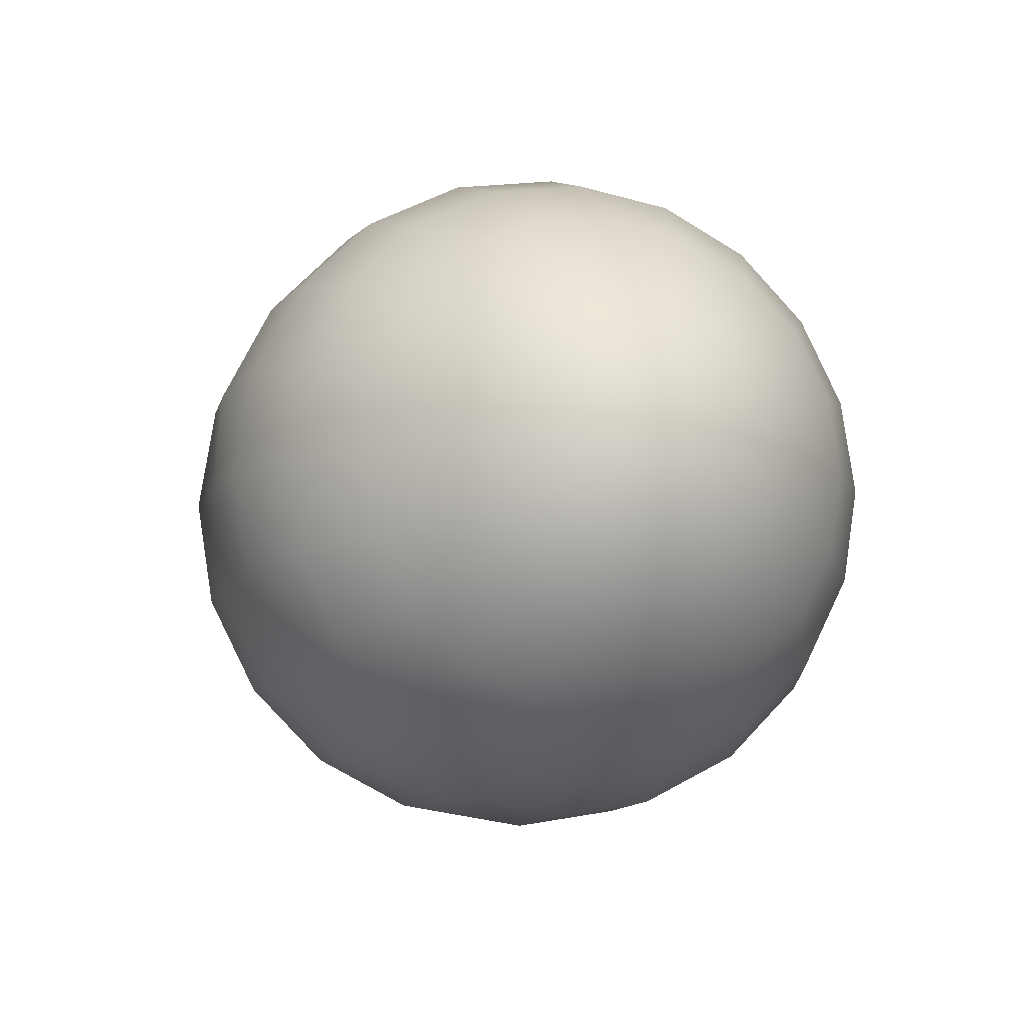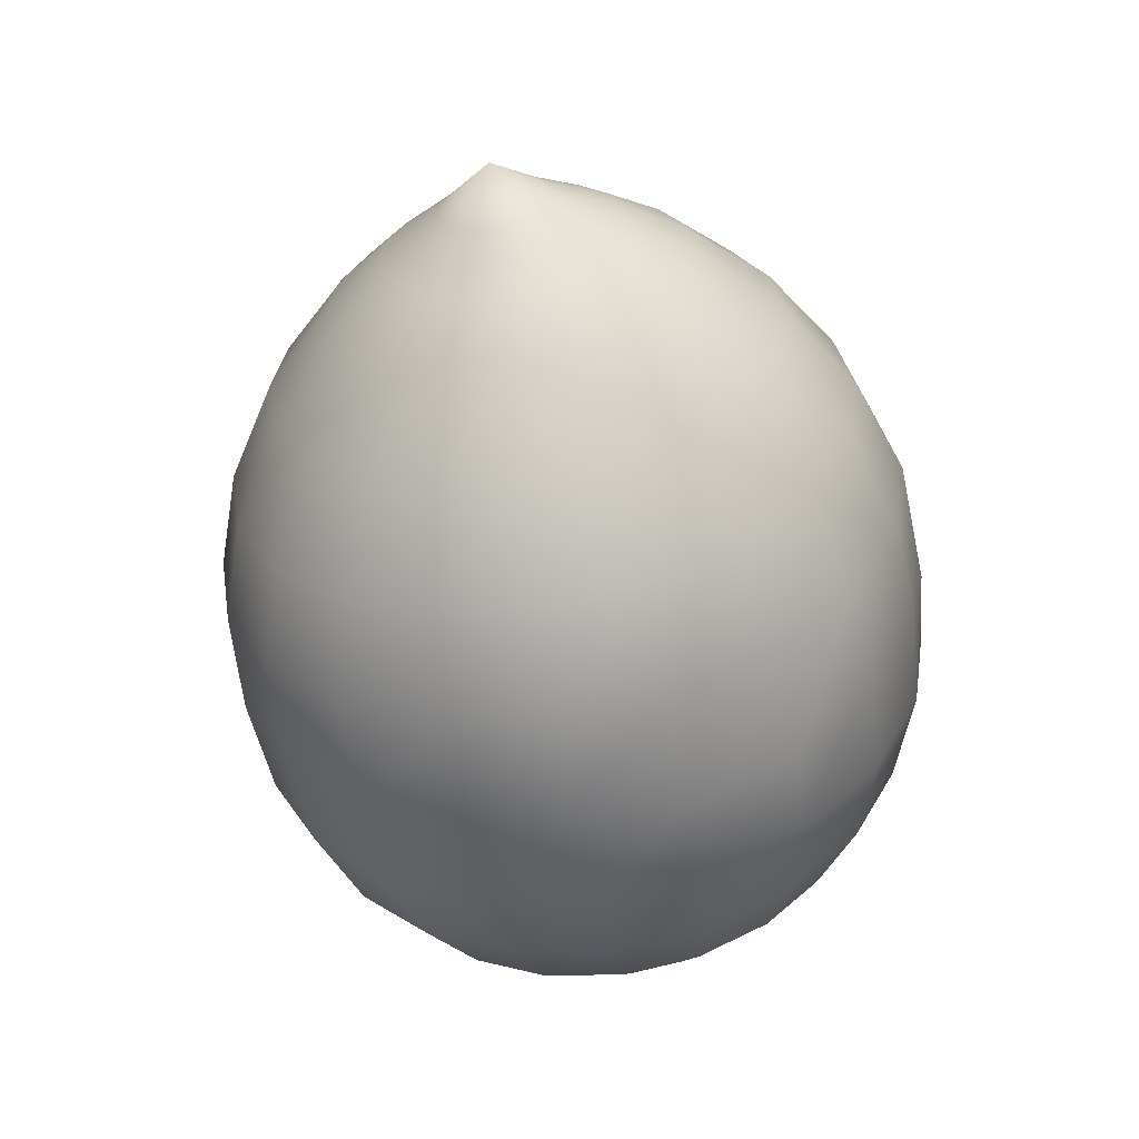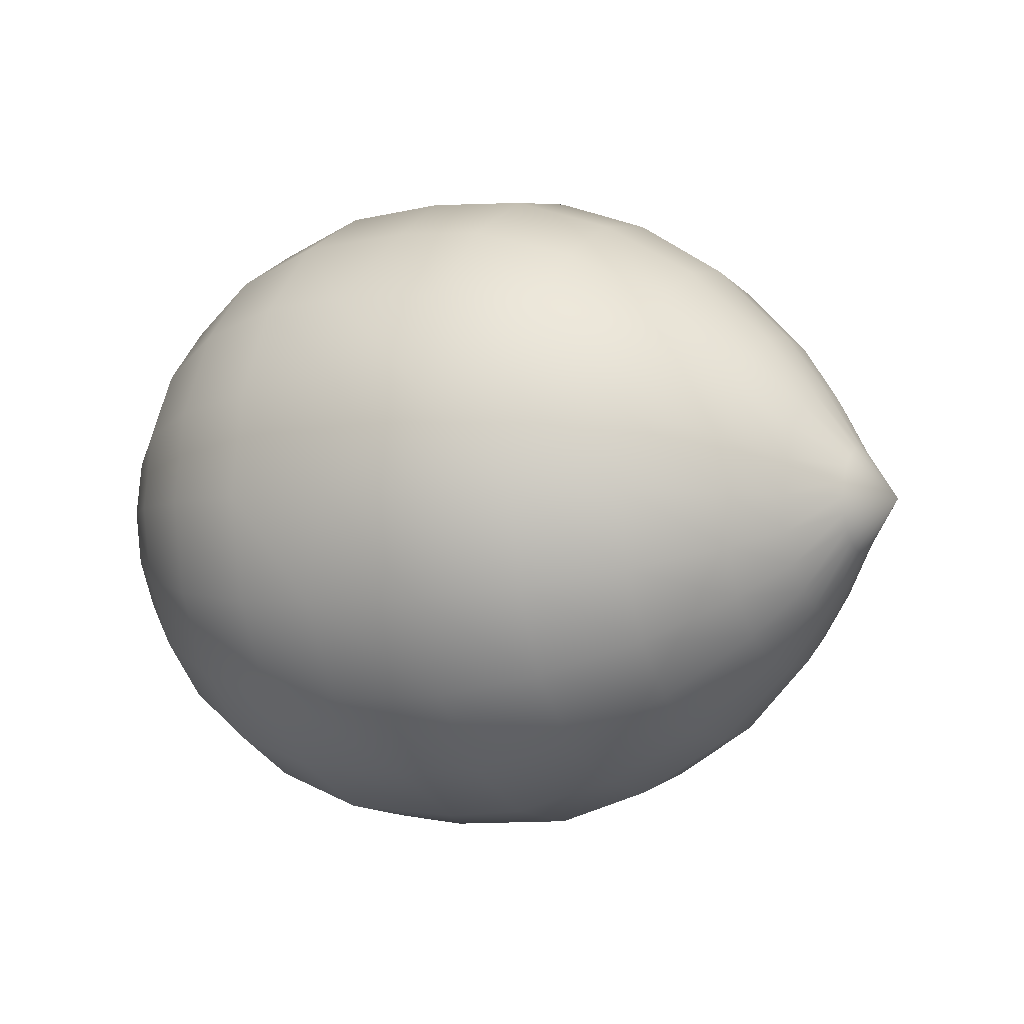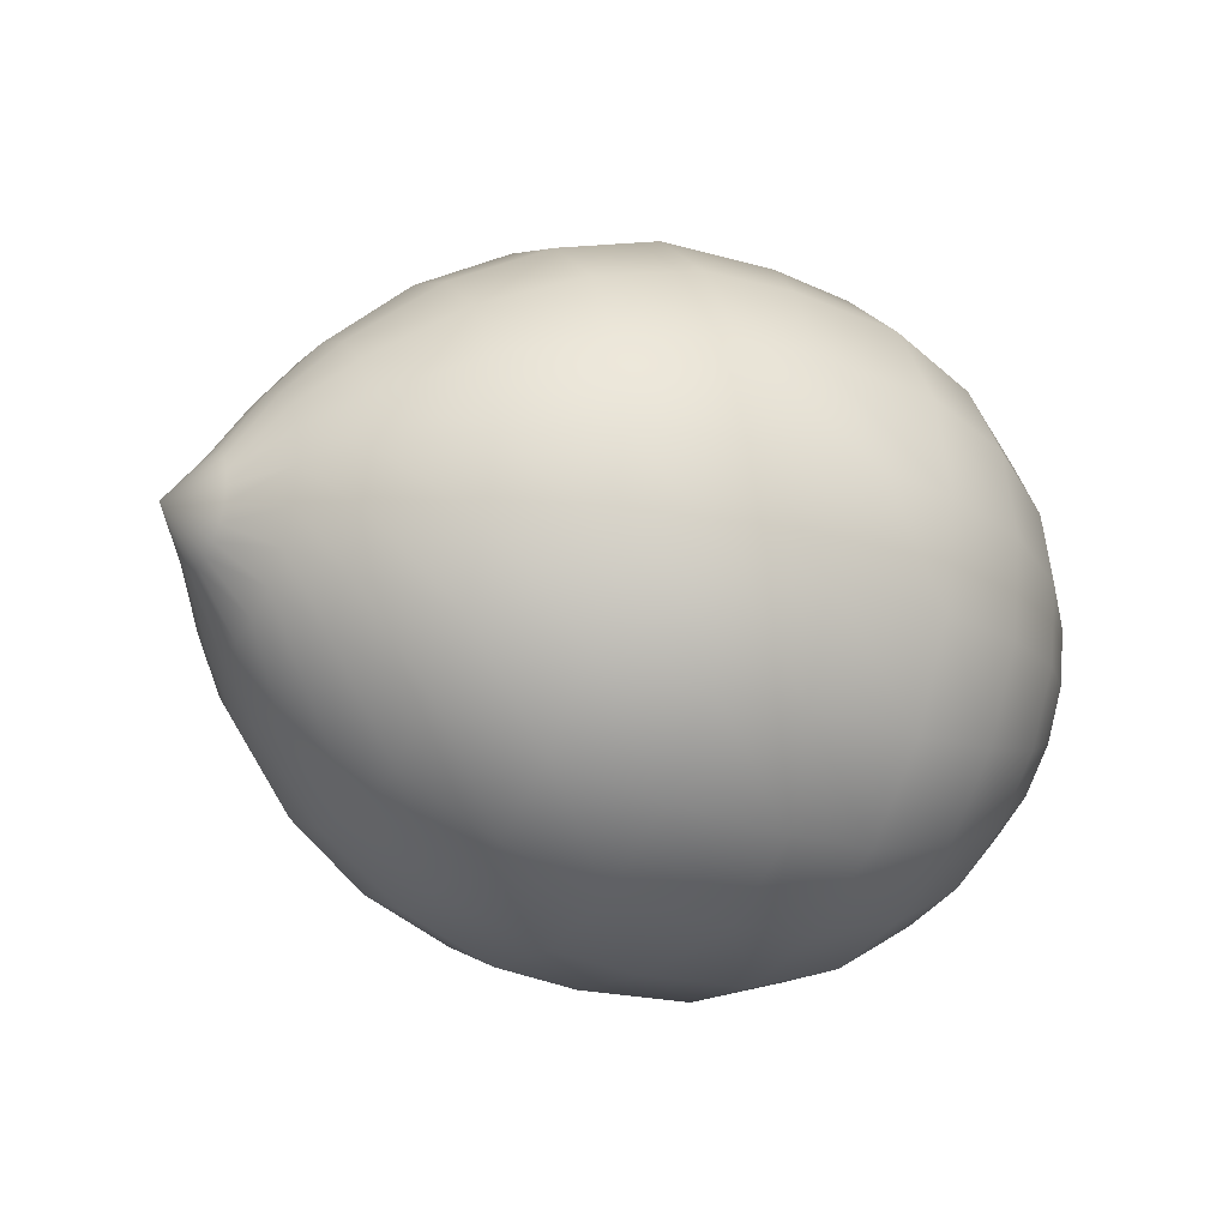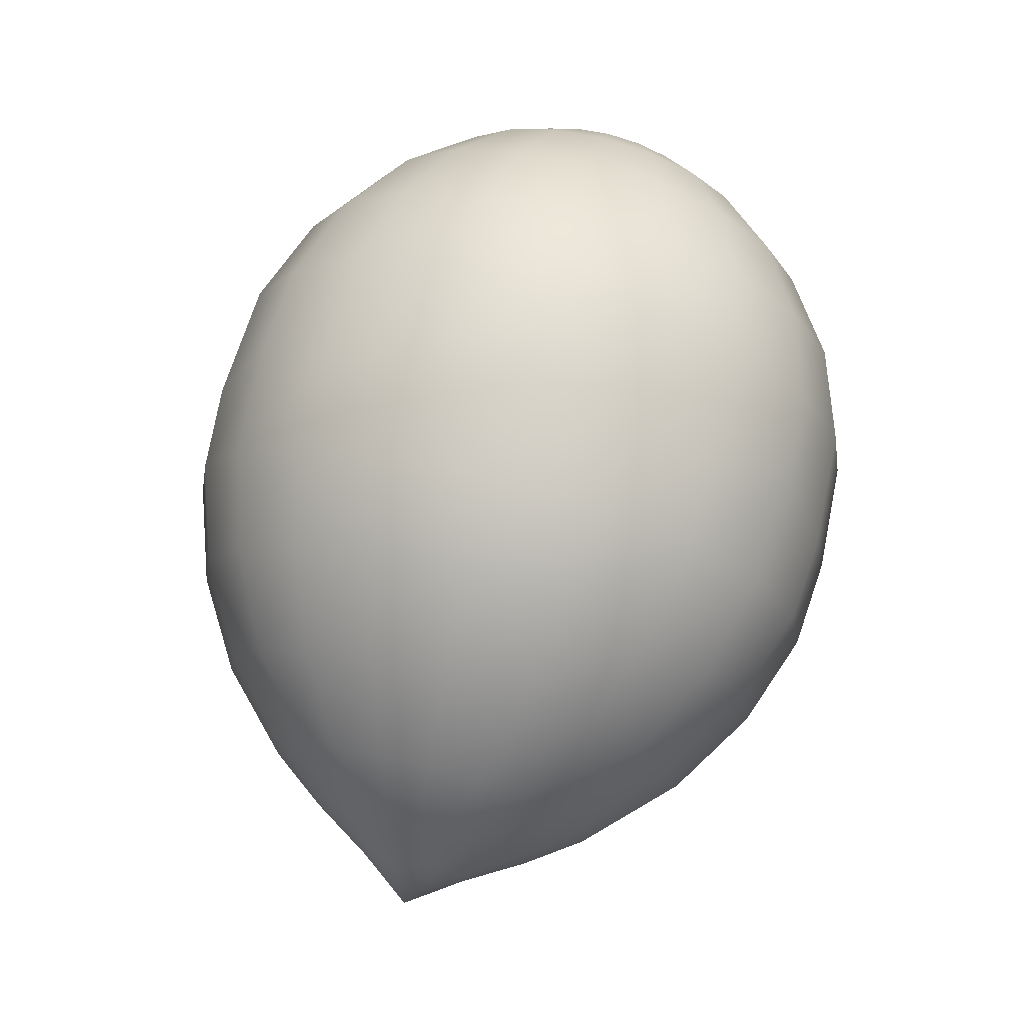
<metadata>
{"format":"obj","ext":"obj","renderer":"f3d","projection":"perspective","resolution":1024,"background":"white","views":[{"elev":-9.2,"azim":72.5,"up":"+Z"},{"elev":-56.8,"azim":-80.6,"up":"+Z"},{"elev":-3.7,"azim":-152.0,"up":"+Y"},{"elev":-26.3,"azim":-29.3,"up":"+Z"},{"elev":73.5,"azim":-75.2,"up":"+Y"}]}
</metadata>
<code>
g default
v 1.524 0.1537 0.4874
v 1.524 0.2962 0.4148
v 1.524 0.4093 0.3017
v 1.524 0.4819 0.1592
v 1.524 0.5069 0.001226
v 1.524 0.4819 -0.1567
v 1.524 0.4093 -0.2993
v 1.524 0.2962 -0.4124
v 1.524 0.1537 -0.485
v 1.524 -0.00427 -0.51
v 1.524 -0.1622 -0.485
v 1.524 -0.3048 -0.4124
v 1.524 -0.4179 -0.2993
v 1.524 -0.4905 -0.1567
v 1.524 -0.5155 0.001226
v 1.524 -0.4905 0.1592
v 1.524 -0.4179 0.3017
v 1.524 -0.3048 0.4148
v 1.524 -0.1622 0.4874
v 1.524 -0.00427 0.5124
v 1.334 0.2191 0.6888
v 1.334 0.4207 0.5861
v 1.334 0.5806 0.4261
v 1.334 0.6833 0.2246
v 1.334 0.7187 0.001201
v 1.334 0.6833 -0.2222
v 1.334 0.5806 -0.4237
v 1.334 0.4207 -0.5837
v 1.334 0.2191 -0.6864
v 1.334 -0.00427 -0.7218
v 1.334 -0.2277 -0.6864
v 1.334 -0.4292 -0.5837
v 1.334 -0.5892 -0.4237
v 1.334 -0.6919 -0.2222
v 1.334 -0.7272 0.001201
v 1.334 -0.6919 0.2246
v 1.334 -0.5892 0.4261
v 1.334 -0.4292 0.5861
v 1.334 -0.2277 0.6888
v 1.334 -0.00427 0.7242
v 1.096 0.2693 0.8433
v 1.096 0.5162 0.7175
v 1.096 0.7121 0.5216
v 1.096 0.8378 0.2748
v 1.096 0.8812 0.001168
v 1.097 0.8378 -0.2725
v 1.097 0.7121 -0.5193
v 1.097 0.5162 -0.7152
v 1.097 0.2693 -0.8409
v 1.097 -0.00427 -0.8843
v 1.097 -0.2779 -0.8409
v 1.097 -0.5247 -0.7152
v 1.097 -0.7206 -0.5193
v 1.097 -0.8464 -0.2725
v 1.096 -0.8897 0.001168
v 1.096 -0.8464 0.2748
v 1.096 -0.7206 0.5216
v 1.096 -0.5247 0.7175
v 1.096 -0.2779 0.8433
v 1.096 -0.00427 0.8866
v 0.8185 0.2997 0.9368
v 0.8185 0.574 0.797
v 0.8185 0.7916 0.5794
v 0.8186 0.9314 0.3051
v 0.8186 0.9795 0.001131
v 0.8186 0.9314 -0.3029
v 0.8187 0.7916 -0.5771
v 0.8187 0.574 -0.7948
v 0.8187 0.2997 -0.9345
v 0.8187 -0.00427 -0.9827
v 0.8187 -0.3083 -0.9345
v 0.8187 -0.5825 -0.7948
v 0.8187 -0.8002 -0.5771
v 0.8186 -0.9399 -0.3029
v 0.8186 -0.9881 0.001131
v 0.8186 -0.9399 0.3051
v 0.8185 -0.8002 0.5794
v 0.8185 -0.5825 0.797
v 0.8185 -0.3083 0.9368
v 0.8185 -0.00427 0.9849
v 0.4749 0.306 0.9559
v 0.5668 0.5858 0.8133
v 0.477 0.808 0.5912
v 0.5227 0.9506 0.3113
v 0.5539 0.9997 0.001095
v 0.5228 0.9506 -0.3092
v 0.4771 0.808 -0.589
v 0.567 0.5858 -0.8111
v 0.4751 0.306 -0.9537
v 0.4916 -0.00427 -1.003
v 0.5757 -0.3145 -0.9537
v 0.5706 -0.5944 -0.8111
v 0.4843 -0.8165 -0.589
v 0.4612 -0.9591 -0.3092
v 0.6047 -1.008 0.001102
v 0.4612 -0.9591 0.3113
v 0.4842 -0.8165 0.5912
v 0.5704 -0.5944 0.8133
v 0.5755 -0.3145 0.9559
v 0.4914 -0.00427 1.005
v 0.2268 0.2997 0.9367
v 0.2268 0.574 0.797
v 0.2269 0.7916 0.5793
v 0.2269 0.9314 0.3051
v 0.2269 0.9795 0.00105
v 0.227 0.9314 -0.303
v 0.227 0.7916 -0.5772
v 0.2271 0.574 -0.7949
v 0.2271 0.2997 -0.9346
v 0.2271 -0.00427 -0.9828
v 0.2271 -0.3083 -0.9346
v 0.2271 -0.5825 -0.7949
v 0.227 -0.8002 -0.5772
v 0.227 -0.9399 -0.303
v 0.2269 -0.9881 0.00105
v 0.2269 -0.9399 0.3051
v 0.2269 -0.8002 0.5793
v 0.2268 -0.5825 0.797
v 0.2268 -0.3083 0.9367
v 0.2268 -0.00427 0.9849
v -0.05459 0.2693 0.8431
v -0.05457 0.5162 0.7174
v -0.05454 0.7121 0.5215
v -0.05451 0.8378 0.2746
v -0.05447 0.8812 0.001012
v -0.05443 0.8378 -0.2726
v -0.0544 0.7121 -0.5194
v -0.05437 0.5162 -0.7153
v -0.05436 0.2693 -0.8411
v -0.05435 -0.00427 -0.8844
v -0.05436 -0.2779 -0.8411
v -0.05437 -0.5247 -0.7153
v -0.0544 -0.7206 -0.5194
v -0.05443 -0.8464 -0.2726
v -0.05447 -0.8897 0.001012
v -0.05451 -0.8464 0.2746
v -0.05454 -0.7206 0.5215
v -0.05457 -0.5247 0.7174
v -0.05459 -0.2779 0.8431
v -0.05459 -0.00427 0.8865
v -0.3154 0.2191 0.6886
v -0.3154 0.4207 0.5859
v -0.3154 0.5806 0.4259
v -0.3154 0.6833 0.2244
v -0.3153 0.7187 0.000977
v -0.3153 0.6833 -0.2224
v -0.3153 0.5806 -0.424
v -0.3152 0.4207 -0.5839
v -0.3152 0.2191 -0.6866
v -0.3152 -0.00427 -0.722
v -0.3152 -0.2277 -0.6866
v -0.3152 -0.4292 -0.5839
v -0.3153 -0.5892 -0.424
v -0.3153 -0.6919 -0.2224
v -0.3153 -0.7272 0.000977
v -0.3154 -0.6919 0.2244
v -0.3154 -0.5892 0.4259
v -0.3154 -0.4292 0.5859
v -0.3154 -0.2277 0.6886
v -0.3154 -0.00427 0.7239
v -0.5357 0.1516 0.4807
v -0.5357 0.2922 0.409
v -0.5357 0.4038 0.2974
v -0.5357 0.4755 0.1568
v -0.5356 0.5002 0.000947
v -0.5356 0.4755 -0.1549
v -0.5356 0.4038 -0.2955
v -0.5356 0.2922 -0.4071
v -0.5356 0.1516 -0.4788
v -0.5356 -0.00427 -0.5035
v -0.5356 -0.1601 -0.4788
v -0.5356 -0.3008 -0.4071
v -0.5356 -0.4124 -0.2955
v -0.5356 -0.484 -0.1549
v -0.5356 -0.5087 0.000947
v -0.5357 -0.484 0.1568
v -0.5357 -0.4124 0.2974
v -0.5357 -0.3008 0.409
v -0.5357 -0.1601 0.4807
v -0.5357 -0.00427 0.5054
v 1.707 -0.00427 0.001251
v -0.881 -0.00427 0.0009
v 1.627 0.09887 0.3187
v 1.679 0.05297 0.1774
v 1.627 0.1919 0.2713
v 1.679 0.1046 0.1511
v 1.627 0.2658 0.1974
v 1.679 0.1456 0.1101
v 1.627 0.3132 0.1044
v 1.679 0.1719 0.05849
v 1.627 0.3295 0.00124
v 1.679 0.181 0.001248
v 1.627 0.3132 -0.1019
v 1.679 0.1719 -0.056
v 1.627 0.2658 -0.195
v 1.679 0.1456 -0.1076
v 1.628 0.1919 -0.2688
v 1.679 0.1046 -0.1486
v 1.628 0.09887 -0.3162
v 1.679 0.05297 -0.1749
v 1.628 -0.00427 -0.3325
v 1.679 -0.00427 -0.184
v 1.628 -0.1074 -0.3162
v 1.679 -0.06151 -0.1749
v 1.628 -0.2005 -0.2688
v 1.679 -0.1132 -0.1486
v 1.627 -0.2743 -0.195
v 1.679 -0.1541 -0.1076
v 1.627 -0.3217 -0.1019
v 1.679 -0.1804 -0.056
v 1.627 -0.338 0.00124
v 1.679 -0.1895 0.001248
v 1.627 -0.3217 0.1044
v 1.679 -0.1804 0.05849
v 1.627 -0.2743 0.1974
v 1.679 -0.1541 0.1101
v 1.627 -0.2005 0.2713
v 1.679 -0.1132 0.1511
v 1.627 -0.1074 0.3187
v 1.679 -0.06151 0.1774
v 1.627 -0.00427 0.335
v 1.679 -0.00427 0.1865
v -0.6561 0.1004 0.323
v -0.7671 0.04467 0.1515
v -0.6561 0.1948 0.2749
v -0.7671 0.08881 0.129
v -0.6561 0.2697 0.2
v -0.7671 0.1238 0.09399
v -0.6561 0.3178 0.1056
v -0.7671 0.1463 0.04985
v -0.6561 0.3343 0.000931
v -0.7671 0.1541 0.000916
v -0.6561 0.3178 -0.1037
v -0.7671 0.1463 -0.04802
v -0.6561 0.2697 -0.1981
v -0.7671 0.1238 -0.09216
v -0.656 0.1948 -0.273
v -0.767 0.08881 -0.1272
v -0.656 0.1004 -0.3211
v -0.767 0.04467 -0.1497
v -0.656 -0.00427 -0.3377
v -0.767 -0.00427 -0.1574
v -0.656 -0.1089 -0.3211
v -0.767 -0.0532 -0.1497
v -0.656 -0.2033 -0.273
v -0.767 -0.09735 -0.1272
v -0.6561 -0.2782 -0.1981
v -0.7671 -0.1324 -0.09216
v -0.6561 -0.3263 -0.1037
v -0.7671 -0.1549 -0.04802
v -0.6561 -0.3429 0.000931
v -0.7671 -0.1626 0.000916
v -0.6561 -0.3263 0.1056
v -0.7671 -0.1549 0.04985
v -0.6561 -0.2782 0.2
v -0.7671 -0.1324 0.09399
v -0.6561 -0.2033 0.2749
v -0.7671 -0.09735 0.129
v -0.6561 -0.1089 0.323
v -0.7671 -0.0532 0.1515
v -0.6561 -0.00427 0.3395
v -0.7671 -0.00427 0.1593
g FoodMediumLLowerArm
f 1 2 22 21
f 2 3 23 22
f 3 4 24 23
f 4 5 25 24
f 5 6 26 25
f 6 7 27 26
f 7 8 28 27
f 8 9 29 28
f 9 10 30 29
f 10 11 31 30
f 11 12 32 31
f 12 13 33 32
f 13 14 34 33
f 14 15 35 34
f 15 16 36 35
f 16 17 37 36
f 17 18 38 37
f 18 19 39 38
f 19 20 40 39
f 20 1 21 40
f 21 22 42 41
f 22 23 43 42
f 23 24 44 43
f 24 25 45 44
f 25 26 46 45
f 26 27 47 46
f 27 28 48 47
f 28 29 49 48
f 29 30 50 49
f 30 31 51 50
f 31 32 52 51
f 32 33 53 52
f 33 34 54 53
f 34 35 55 54
f 35 36 56 55
f 36 37 57 56
f 37 38 58 57
f 38 39 59 58
f 39 40 60 59
f 40 21 41 60
f 41 42 62 61
f 42 43 63 62
f 43 44 64 63
f 44 45 65 64
f 45 46 66 65
f 46 47 67 66
f 47 48 68 67
f 48 49 69 68
f 49 50 70 69
f 50 51 71 70
f 51 52 72 71
f 52 53 73 72
f 53 54 74 73
f 54 55 75 74
f 55 56 76 75
f 56 57 77 76
f 57 58 78 77
f 58 59 79 78
f 59 60 80 79
f 60 41 61 80
f 61 62 82 81
f 62 63 83 82
f 63 64 84 83
f 64 65 85 84
f 65 66 86 85
f 66 67 87 86
f 67 68 88 87
f 68 69 89 88
f 69 70 90 89
f 70 71 91 90
f 71 72 92 91
f 72 73 93 92
f 73 74 94 93
f 74 75 95 94
f 75 76 96 95
f 76 77 97 96
f 77 78 98 97
f 78 79 99 98
f 79 80 100 99
f 80 61 81 100
f 81 82 102 101
f 82 83 103 102
f 83 84 104 103
f 84 85 105 104
f 85 86 106 105
f 86 87 107 106
f 87 88 108 107
f 88 89 109 108
f 89 90 110 109
f 90 91 111 110
f 91 92 112 111
f 92 93 113 112
f 93 94 114 113
f 94 95 115 114
f 95 96 116 115
f 96 97 117 116
f 97 98 118 117
f 98 99 119 118
f 99 100 120 119
f 100 81 101 120
f 101 102 122 121
f 102 103 123 122
f 103 104 124 123
f 104 105 125 124
f 105 106 126 125
f 106 107 127 126
f 107 108 128 127
f 108 109 129 128
f 109 110 130 129
f 110 111 131 130
f 111 112 132 131
f 112 113 133 132
f 113 114 134 133
f 114 115 135 134
f 115 116 136 135
f 116 117 137 136
f 117 118 138 137
f 118 119 139 138
f 119 120 140 139
f 120 101 121 140
f 121 122 142 141
f 122 123 143 142
f 123 124 144 143
f 124 125 145 144
f 125 126 146 145
f 126 127 147 146
f 127 128 148 147
f 128 129 149 148
f 129 130 150 149
f 130 131 151 150
f 131 132 152 151
f 132 133 153 152
f 133 134 154 153
f 134 135 155 154
f 135 136 156 155
f 136 137 157 156
f 137 138 158 157
f 138 139 159 158
f 139 140 160 159
f 140 121 141 160
f 141 142 162 161
f 142 143 163 162
f 143 144 164 163
f 144 145 165 164
f 145 146 166 165
f 146 147 167 166
f 147 148 168 167
f 148 149 169 168
f 149 150 170 169
f 150 151 171 170
f 151 152 172 171
f 152 153 173 172
f 153 154 174 173
f 154 155 175 174
f 155 156 176 175
f 156 157 177 176
f 157 158 178 177
f 158 159 179 178
f 159 160 180 179
f 160 141 161 180
f 183 184 186 185
f 184 183 221 222
f 185 186 188 187
f 187 188 190 189
f 189 190 192 191
f 191 192 194 193
f 193 194 196 195
f 195 196 198 197
f 197 198 200 199
f 199 200 202 201
f 201 202 204 203
f 203 204 206 205
f 205 206 208 207
f 207 208 210 209
f 209 210 212 211
f 211 212 214 213
f 213 214 216 215
f 215 216 218 217
f 217 218 220 219
f 219 220 222 221
f 183 185 2 1
f 185 187 3 2
f 187 189 4 3
f 189 191 5 4
f 191 193 6 5
f 193 195 7 6
f 195 197 8 7
f 197 199 9 8
f 199 201 10 9
f 201 203 11 10
f 203 205 12 11
f 205 207 13 12
f 207 209 14 13
f 209 211 15 14
f 211 213 16 15
f 213 215 17 16
f 215 217 18 17
f 217 219 19 18
f 219 221 20 19
f 221 183 1 20
f 186 184 181
f 188 186 181
f 190 188 181
f 192 190 181
f 194 192 181
f 196 194 181
f 198 196 181
f 200 198 181
f 202 200 181
f 204 202 181
f 206 204 181
f 208 206 181
f 210 208 181
f 212 210 181
f 214 212 181
f 216 214 181
f 218 216 181
f 220 218 181
f 222 220 181
f 184 222 181
f 223 224 262 261
f 224 223 225 226
f 226 225 227 228
f 228 227 229 230
f 230 229 231 232
f 232 231 233 234
f 234 233 235 236
f 236 235 237 238
f 238 237 239 240
f 240 239 241 242
f 242 241 243 244
f 244 243 245 246
f 246 245 247 248
f 248 247 249 250
f 250 249 251 252
f 252 251 253 254
f 254 253 255 256
f 256 255 257 258
f 258 257 259 260
f 260 259 261 262
f 161 162 225 223
f 162 163 227 225
f 163 164 229 227
f 164 165 231 229
f 165 166 233 231
f 166 167 235 233
f 167 168 237 235
f 168 169 239 237
f 169 170 241 239
f 170 171 243 241
f 171 172 245 243
f 172 173 247 245
f 173 174 249 247
f 174 175 251 249
f 175 176 253 251
f 176 177 255 253
f 177 178 257 255
f 178 179 259 257
f 179 180 261 259
f 180 161 223 261
f 224 226 182
f 226 228 182
f 228 230 182
f 230 232 182
f 232 234 182
f 234 236 182
f 236 238 182
f 238 240 182
f 240 242 182
f 242 244 182
f 244 246 182
f 246 248 182
f 248 250 182
f 250 252 182
f 252 254 182
f 254 256 182
f 256 258 182
f 258 260 182
f 260 262 182
f 262 224 182

</code>
